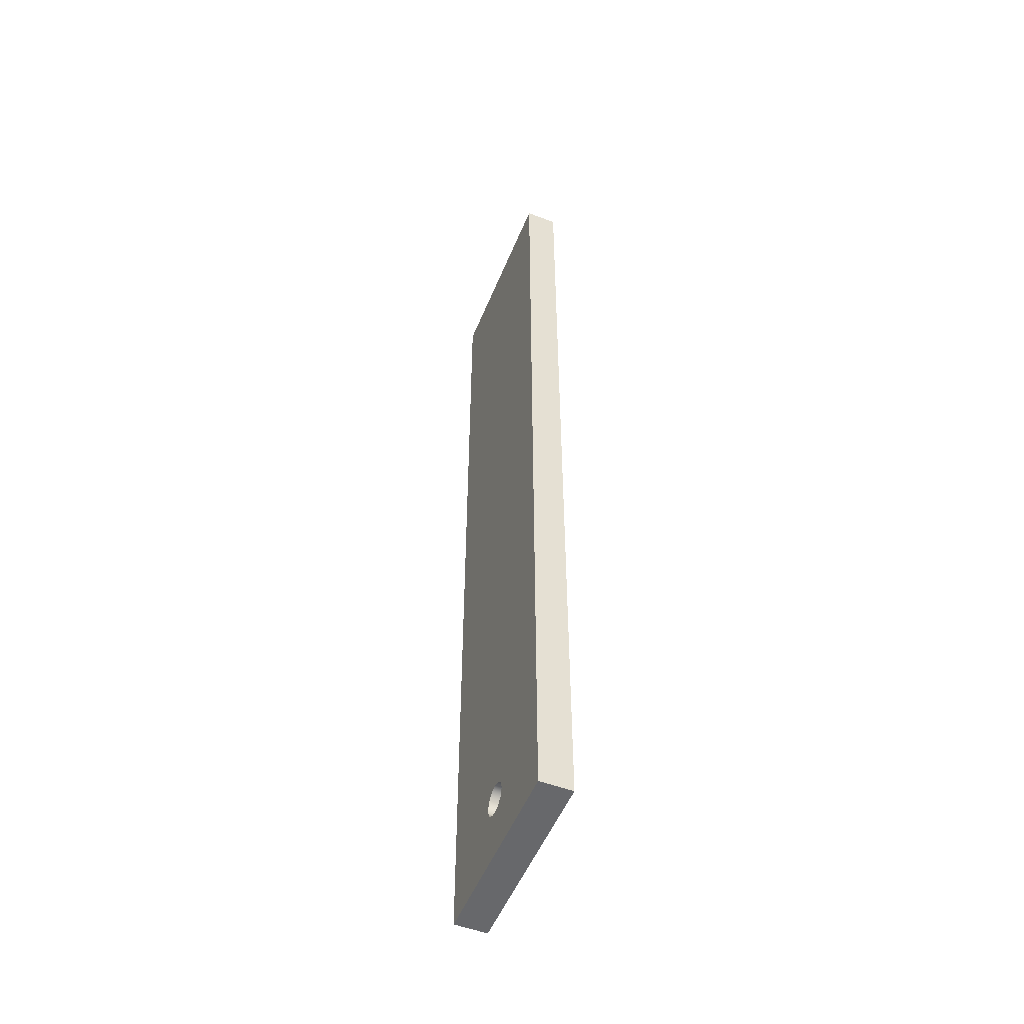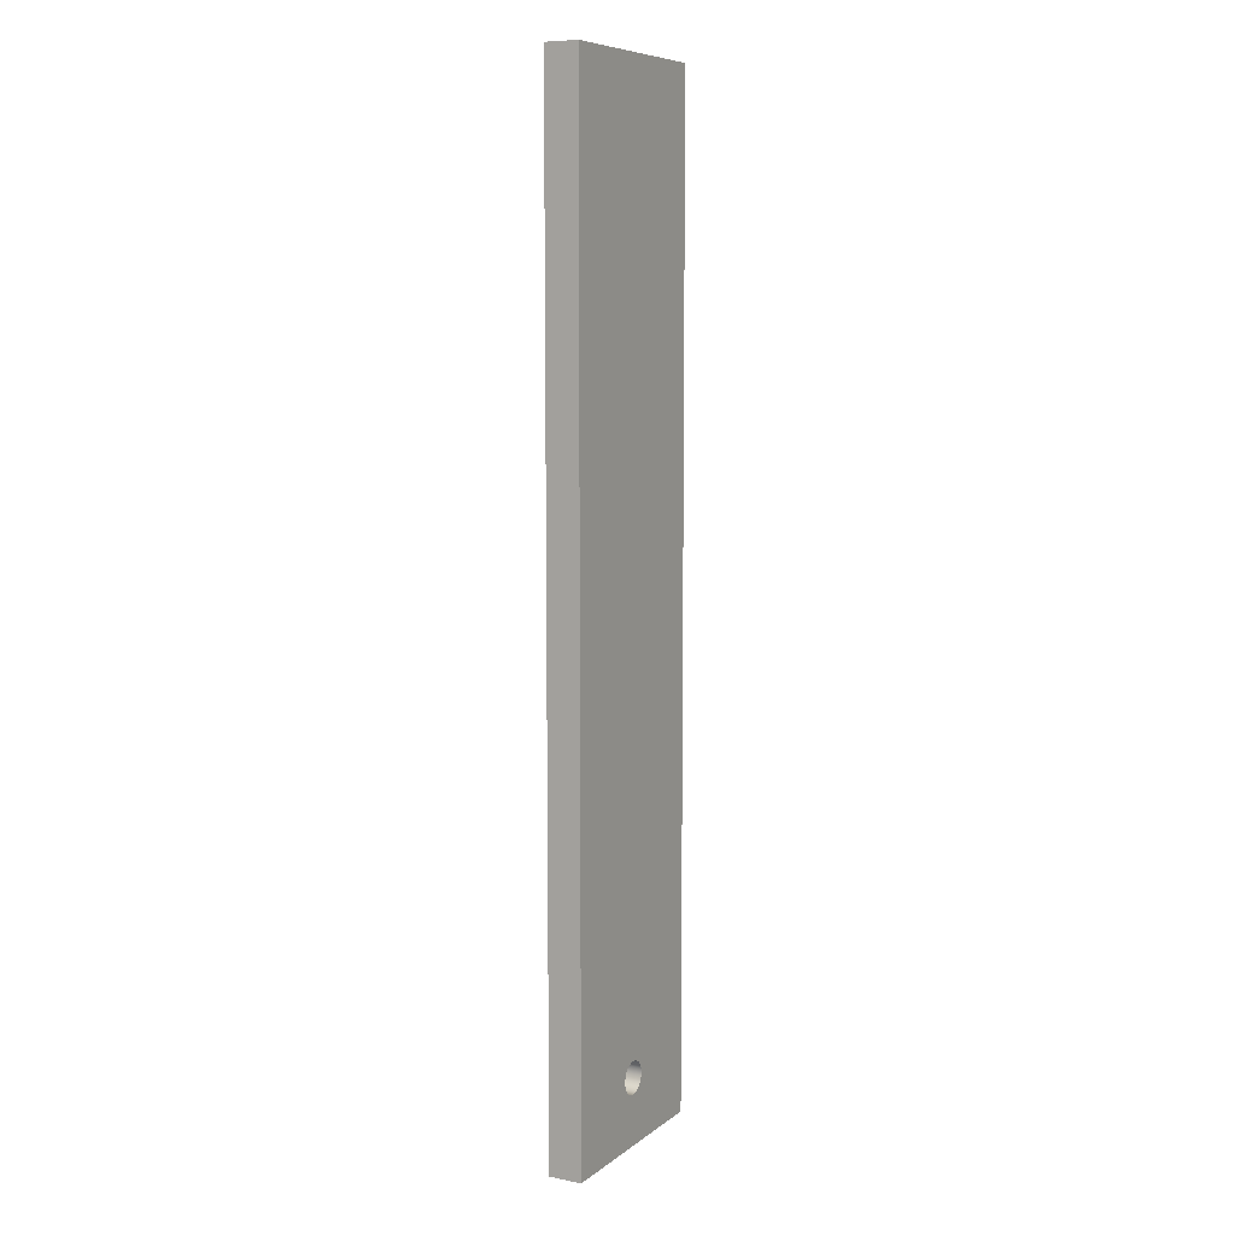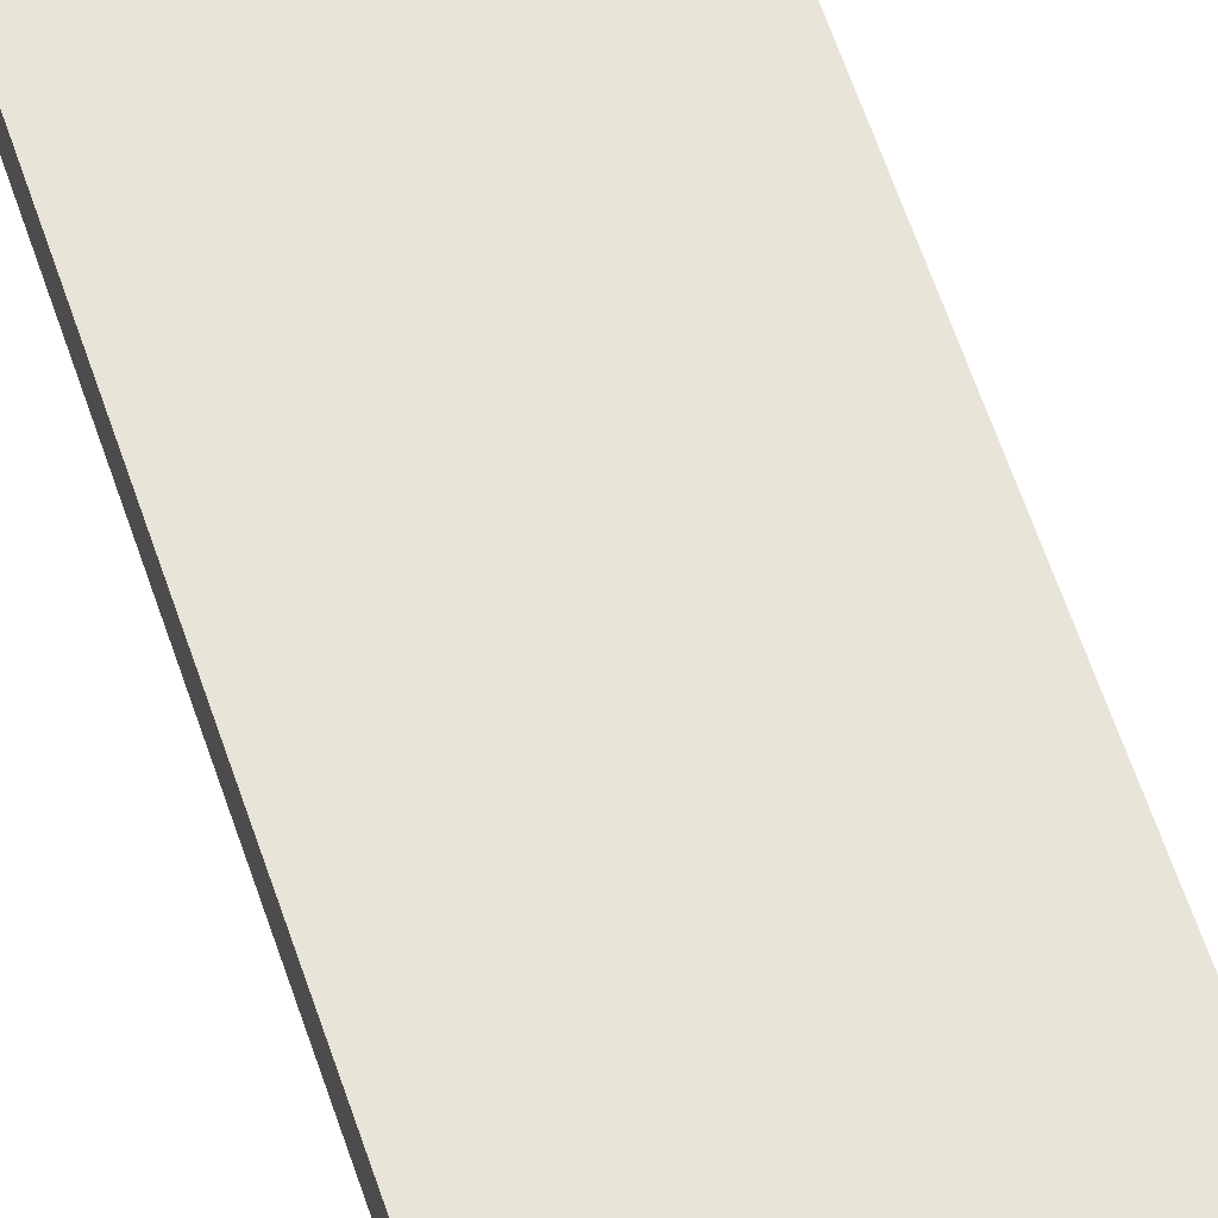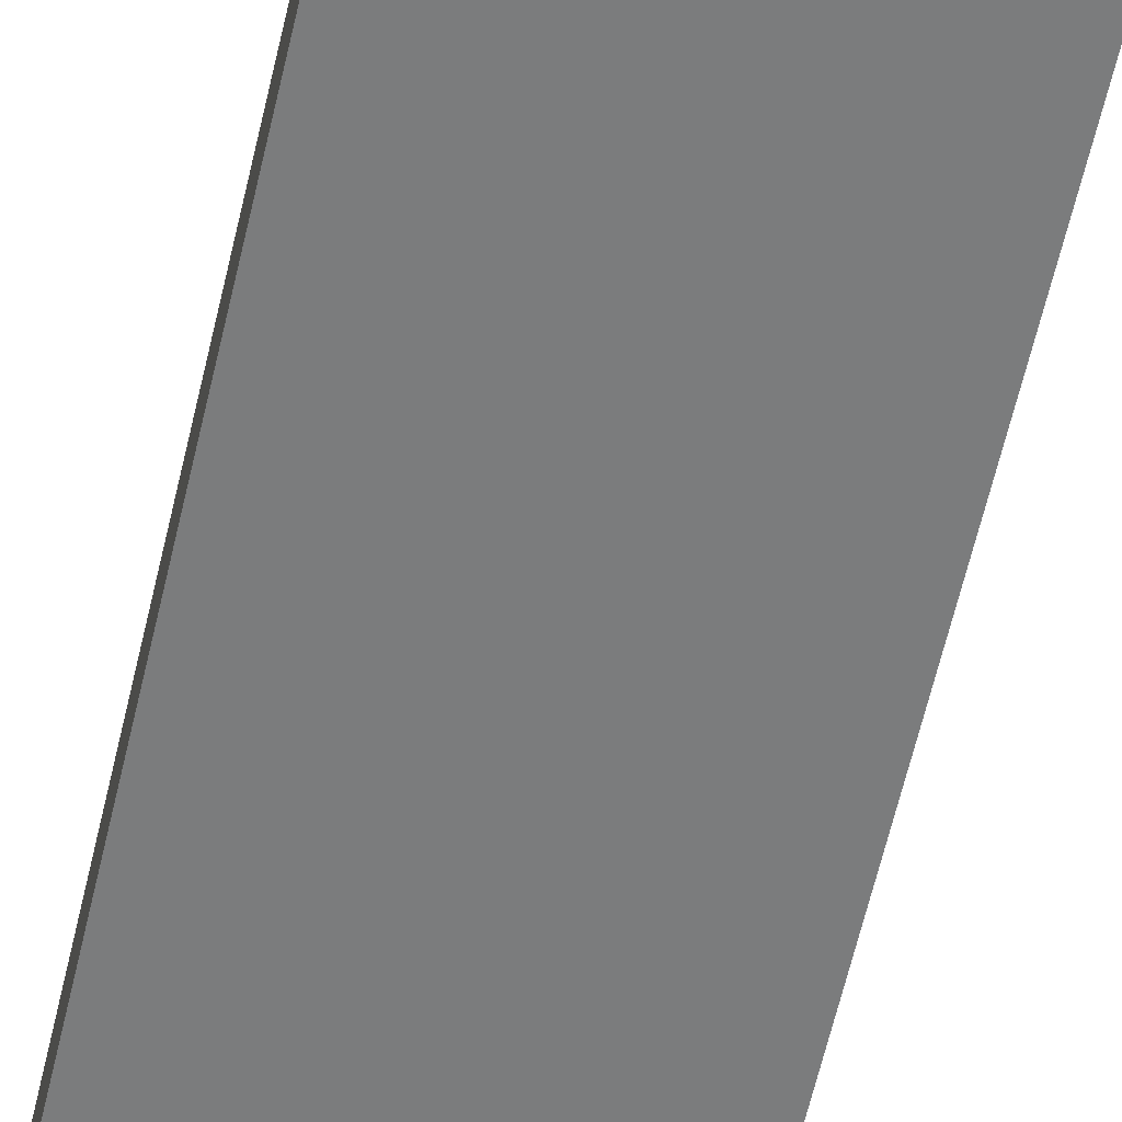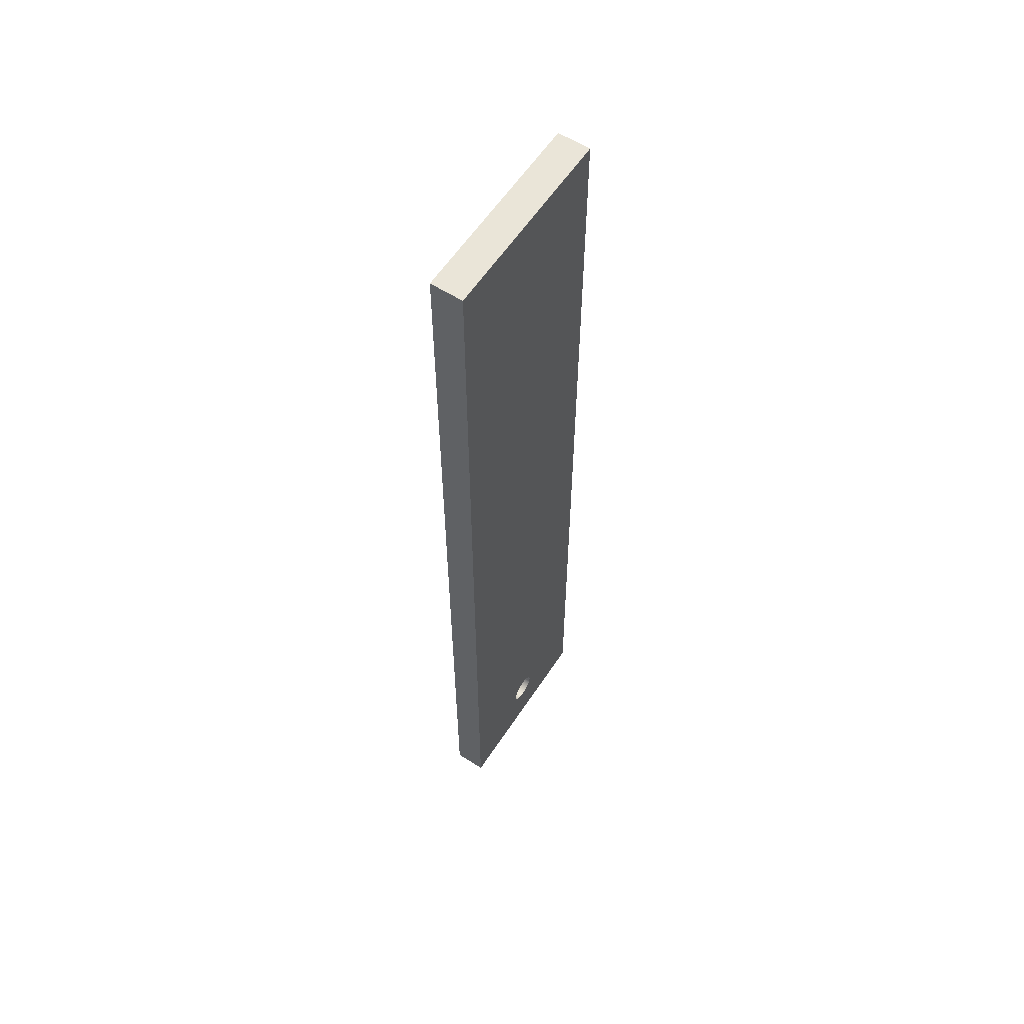
<metadata>
{"format":"obj","ext":"obj","renderer":"f3d","projection":"perspective","resolution":1024,"background":"white","views":[{"elev":-52.4,"azim":68.0,"up":"+Z"},{"elev":8.2,"azim":118.2,"up":"+Z"},{"elev":61.3,"azim":161.6,"up":"+Y"},{"elev":-58.6,"azim":-12.6,"up":"+Y"},{"elev":59.3,"azim":-56.8,"up":"+Z"}]}
</metadata>
<code>
v 0.0124 0 1.45
v 0.0124 0 1.4
v 0.0124 0.1 1.4
v 0.0124 0.1 1.45
v 0.0124 0 1.4
v 0.0126 0 1.4
v 0.0126 0.1 1.4
v 0.0124 0.1 1.4
v 0.0126 0 1.4
v 0.0126 0 1.45
v 0.0126 0.1 1.45
v 0.0126 0.1 1.4
v 0.0126 0 1.45
v 0.0124 0 1.45
v 0.0124 0.1 1.45
v 0.0126 0.1 1.45
v 0.3 0 1.5
v 0.3 0 -1.5
v 0.3 0.1 -1.5
v 0.3 0.1 1.5
v -0.3 0 1.5
v 0.3 0 1.5
v 0.3 0.1 1.5
v -0.3 0.1 1.5
v 0.3 0 -1.5
v -0.3 0 -1.5
v -0.3 0.1 -1.5
v 0.3 0.1 -1.5
v 0.05 0.1 -1.3
v 0.04427 0.1 -1.277
v 0.0284 0.1 -1.259
v 0.006027 0.1 -1.25
v -0.01773 0.1 -1.253
v -0.03743 0.1 -1.267
v -0.04855 0.1 -1.288
v -0.04855 0.1 -1.312
v -0.03743 0.1 -1.333
v -0.01773 0.1 -1.347
v 0.006027 0.1 -1.35
v 0.0284 0.1 -1.341
v 0.04427 0.1 -1.323
v 0.0126 0.1 1.4
v 0.0126 0.1 1.45
v 0.0124 0.1 1.45
v 0.0124 0.1 1.4
v 0.3 0.1 -1.5
v -0.3 0.1 -1.5
v -0.3 0.1 1.5
v 0.3 0.1 1.5
v 0.05 0 -1.3
v 0.04427 0 -1.323
v 0.0284 0 -1.341
v 0.006027 0 -1.35
v -0.01773 0 -1.347
v -0.03743 0 -1.333
v -0.04855 0 -1.312
v -0.04855 0 -1.288
v -0.03743 0 -1.267
v -0.01773 0 -1.253
v 0.006027 0 -1.25
v 0.0284 0 -1.259
v 0.04427 0 -1.277
v 0.0126 0 1.45
v 0.0126 0 1.4
v 0.0124 0 1.4
v 0.0124 0 1.45
v -0.3 0 -1.5
v 0.3 0 -1.5
v 0.3 0 1.5
v -0.3 0 1.5
v -0.3 0 -1.5
v -0.3 0 1.5
v -0.3 0.1 1.5
v -0.3 0.1 -1.5
v 0.05 0 -1.3
v 0.04427 0 -1.277
v 0.0284 0 -1.259
v 0.006027 0 -1.25
v -0.01773 0 -1.253
v -0.03743 0 -1.267
v -0.04855 0 -1.288
v -0.04855 0 -1.312
v -0.03743 0 -1.333
v -0.01773 0 -1.347
v 0.006027 0 -1.35
v 0.0284 0 -1.341
v 0.04427 0 -1.323
v 0.05 0.1 -1.3
v 0.04427 0.1 -1.323
v 0.0284 0.1 -1.341
v 0.006027 0.1 -1.35
v -0.01773 0.1 -1.347
v -0.03743 0.1 -1.333
v -0.04855 0.1 -1.312
v -0.04855 0.1 -1.288
v -0.03743 0.1 -1.267
v -0.01773 0.1 -1.253
v 0.006027 0.1 -1.25
v 0.0284 0.1 -1.259
v 0.04427 0.1 -1.277
v 0.05 0 -1.3
v 0.05 0.1 -1.3
f 1 2 4
f 4 2 3
f 5 6 8
f 8 6 7
f 9 10 12
f 12 10 11
f 13 14 16
f 16 14 15
f 17 18 20
f 20 18 19
f 21 22 24
f 24 22 23
f 25 26 28
f 28 26 27
f 41 29 46
f 46 29 30
f 46 30 49
f 49 30 31
f 49 31 42
f 42 31 32
f 42 32 45
f 45 32 33
f 45 33 34
f 35 47 34
f 34 47 48
f 34 48 45
f 45 48 44
f 44 48 49
f 44 49 43
f 43 49 42
f 35 36 47
f 47 36 37
f 47 37 38
f 38 39 47
f 47 39 46
f 46 39 40
f 46 40 41
f 62 50 68
f 68 50 51
f 68 51 52
f 52 53 68
f 68 53 67
f 67 53 54
f 67 54 55
f 55 56 67
f 67 56 57
f 67 57 58
f 59 65 58
f 58 65 70
f 58 70 67
f 59 60 65
f 65 60 64
f 64 60 61
f 64 61 69
f 69 61 62
f 69 62 68
f 66 63 69
f 69 63 64
f 65 66 70
f 70 66 69
f 71 72 74
f 74 72 73
f 76 100 75
f 75 100 102
f 101 88 87
f 87 88 89
f 87 89 86
f 86 89 90
f 86 90 85
f 85 90 91
f 85 91 84
f 84 91 92
f 84 92 83
f 83 92 93
f 83 93 82
f 82 93 94
f 82 94 81
f 81 94 95
f 81 95 80
f 80 95 96
f 80 96 79
f 79 96 97
f 79 97 78
f 78 97 98
f 78 98 77
f 77 98 99
f 77 99 76
f 76 99 100

</code>
